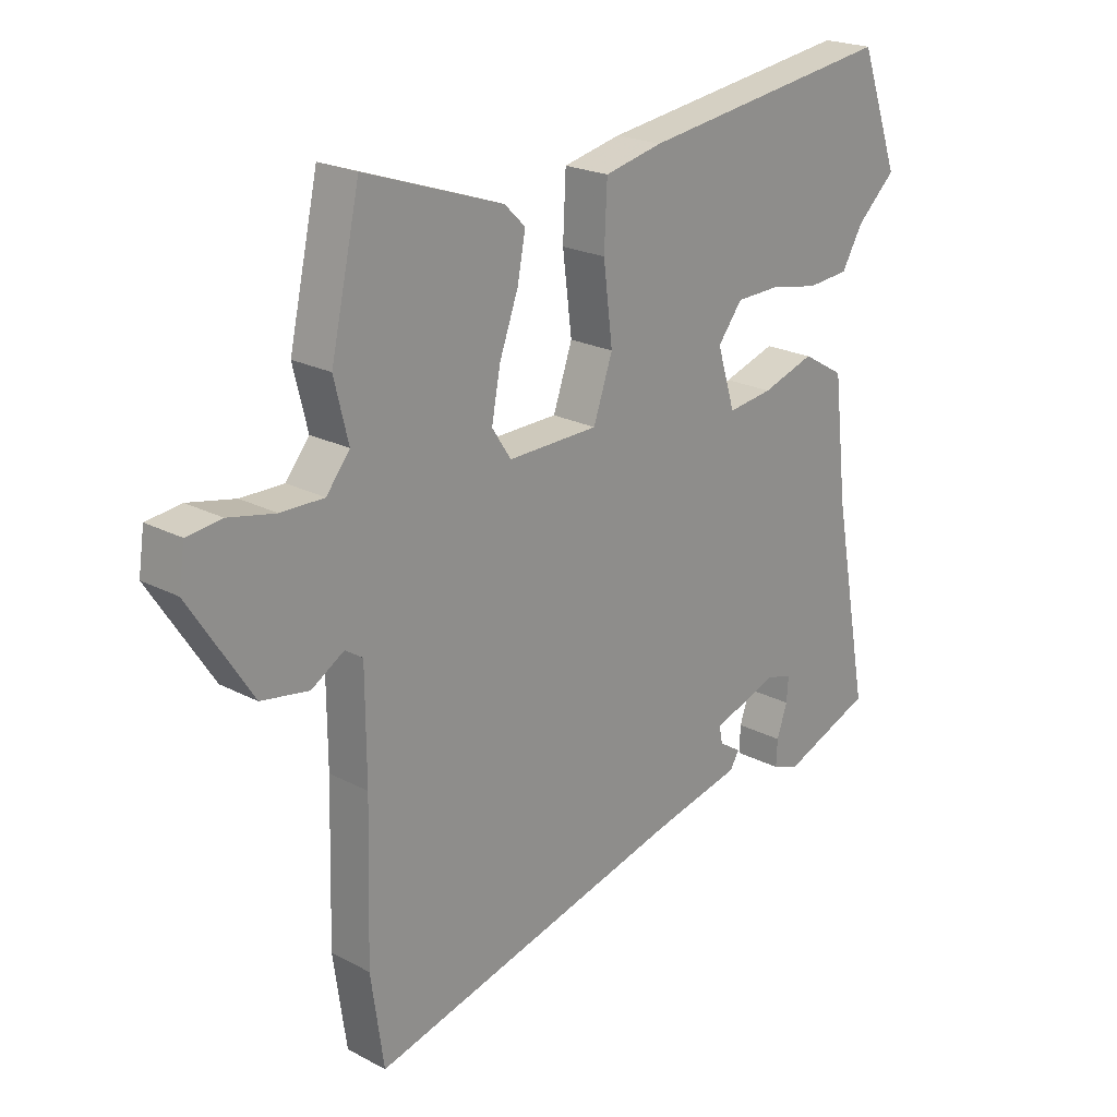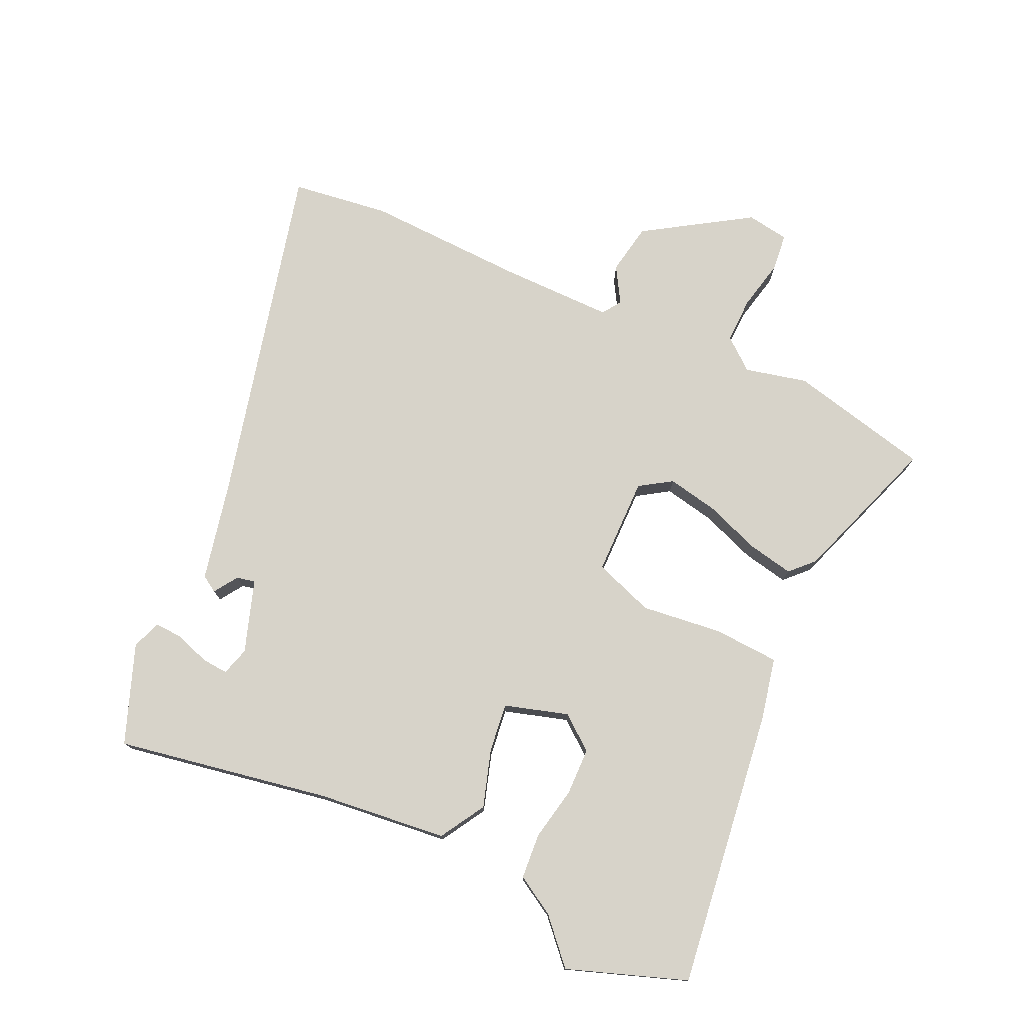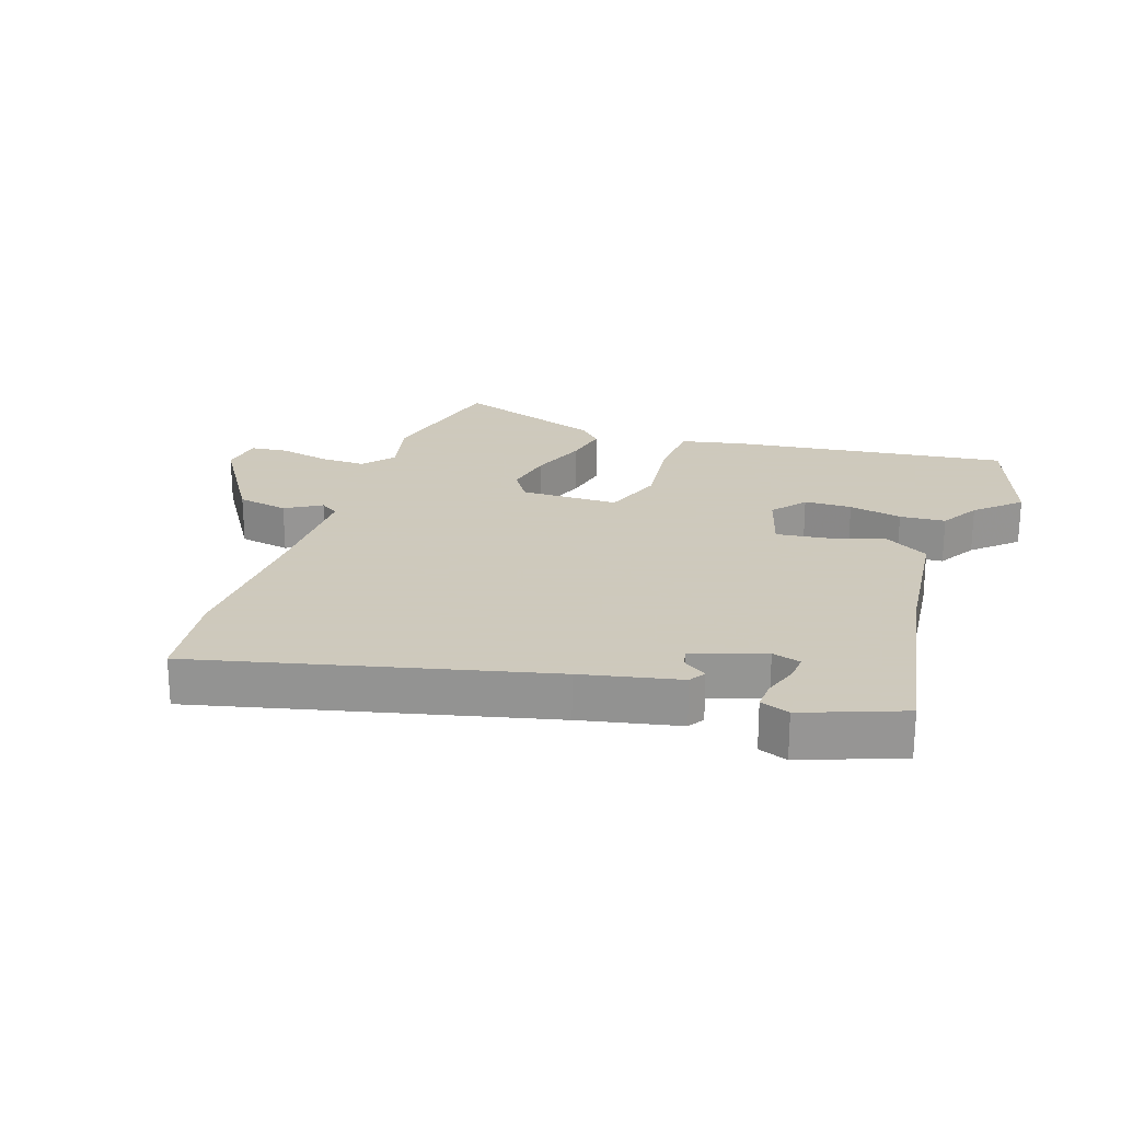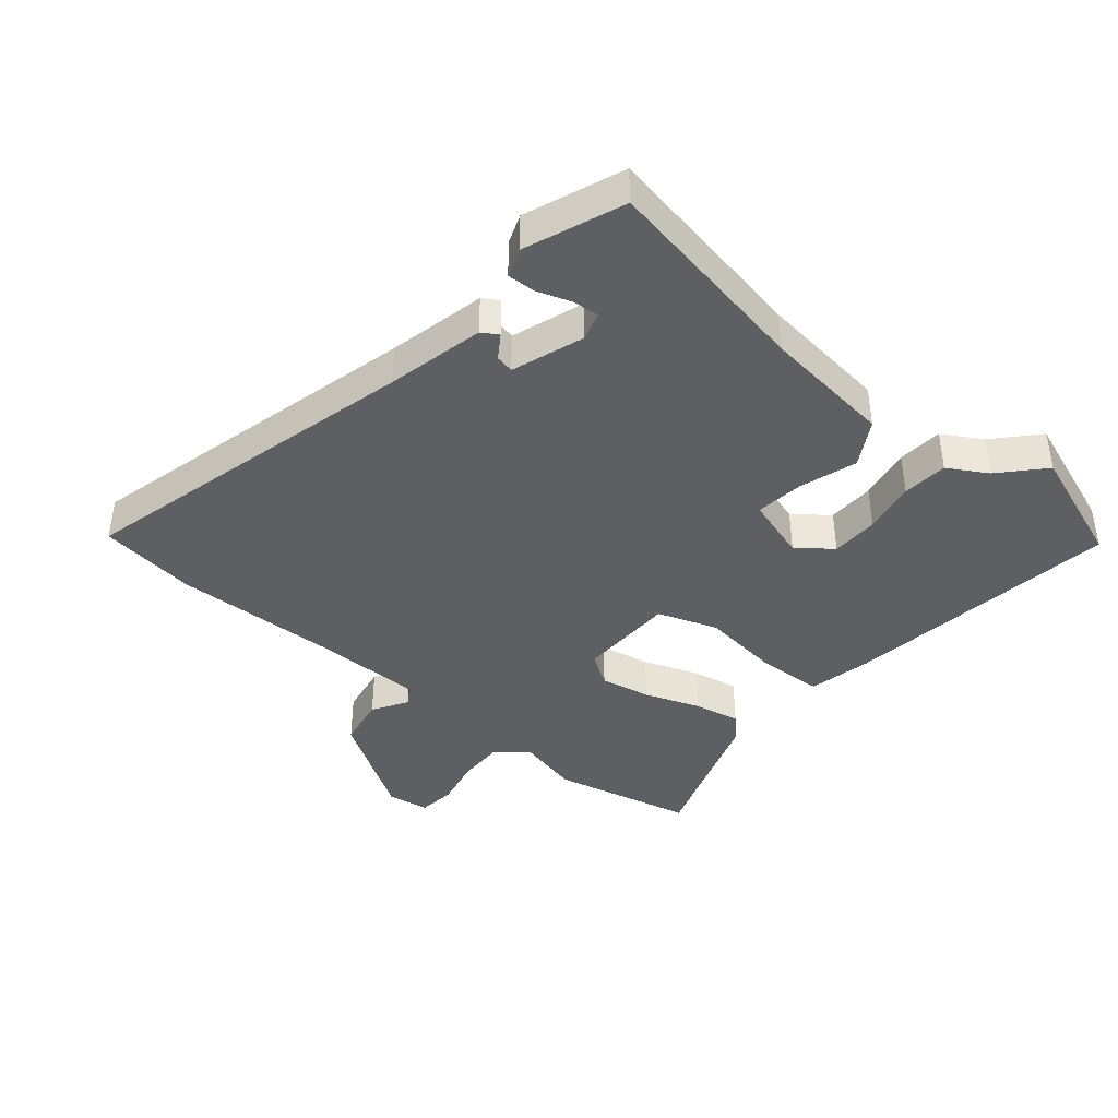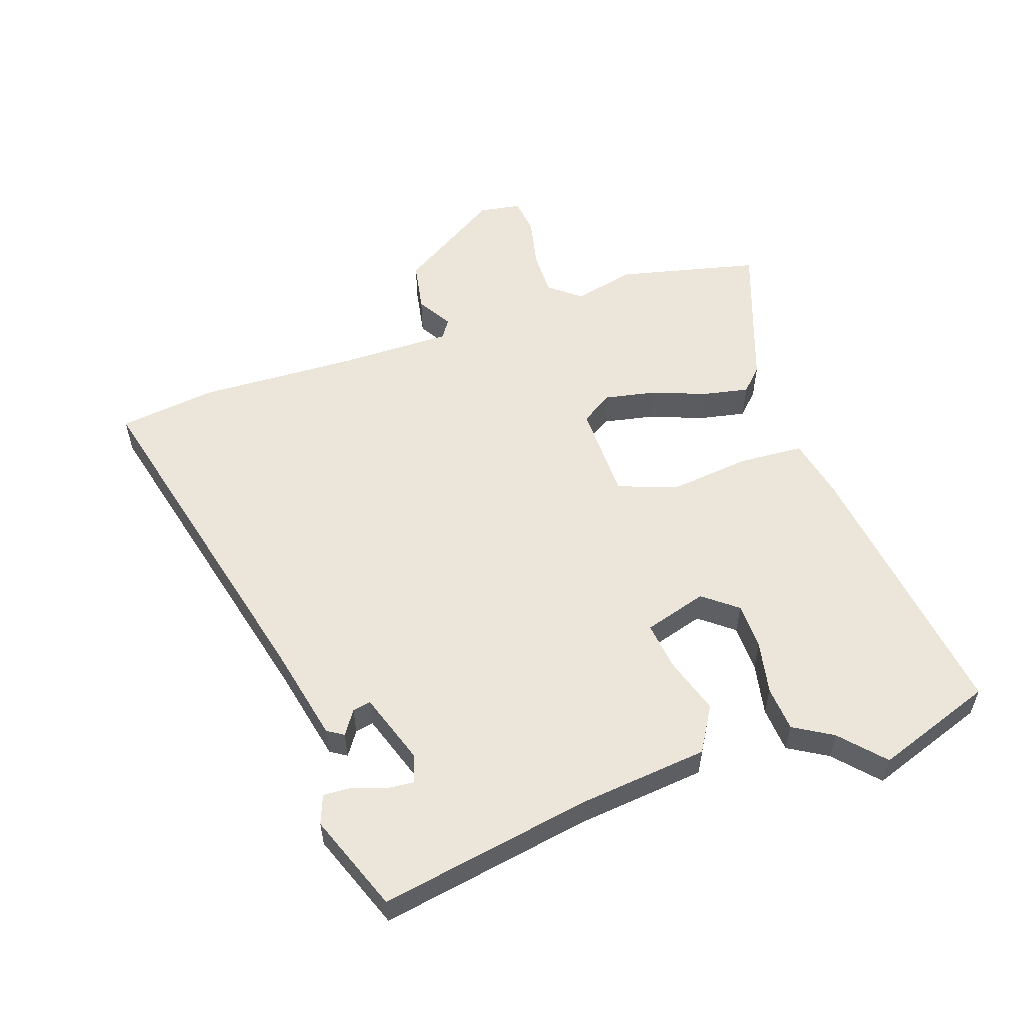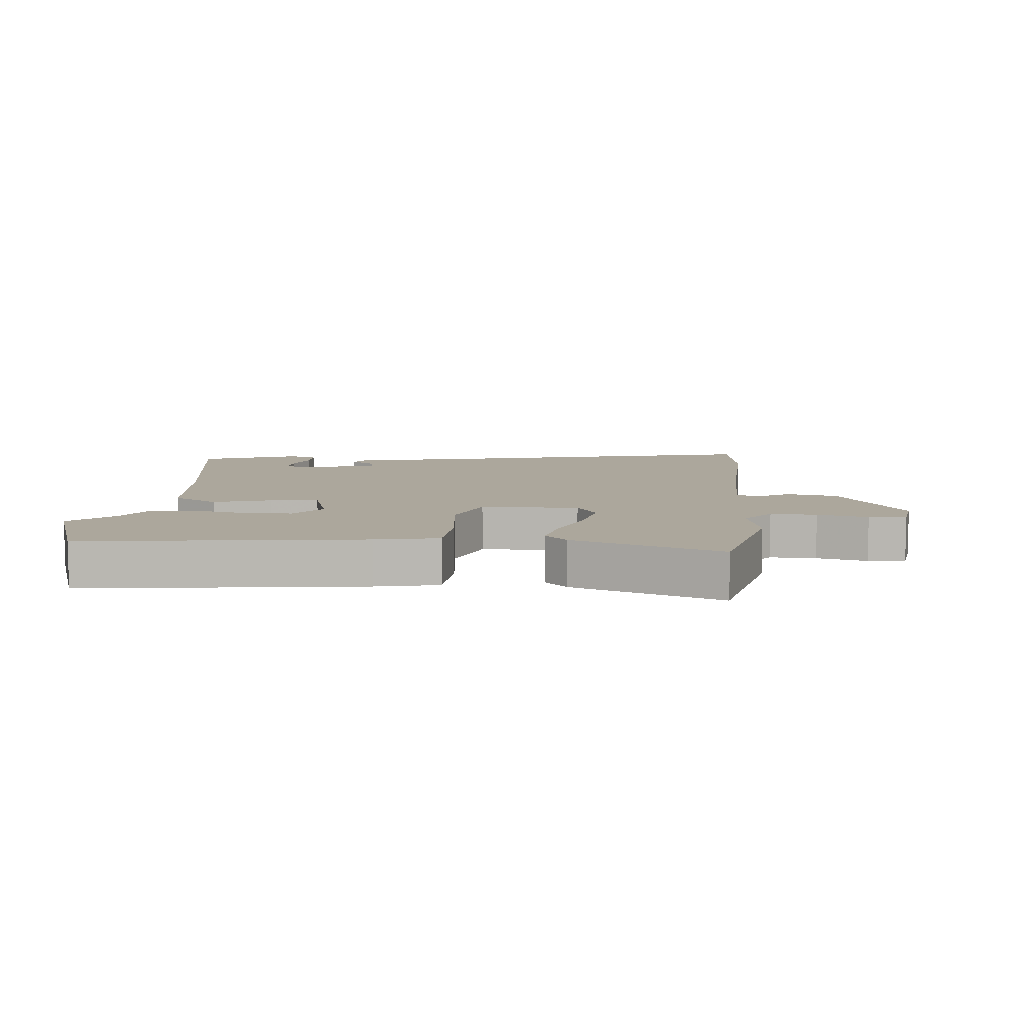
<metadata>
{"format":"obj","ext":"obj","renderer":"f3d","projection":"perspective","resolution":1024,"background":"white","views":[{"elev":21.9,"azim":132.6,"up":"+Z"},{"elev":76.3,"azim":-64.8,"up":"+Y"},{"elev":22.6,"azim":-160.7,"up":"+Y"},{"elev":-40.7,"azim":-129.7,"up":"+Y"},{"elev":55.2,"azim":-108.3,"up":"+Y"},{"elev":8.4,"azim":5.9,"up":"+Y"}]}
</metadata>
<code>
v 0.485 0.07 0.566
v 0.535 0.07 0.342
v 0.511 0.07 0.244
v 0.551 0.07 0.194
v 0.624 0.07 0.195
v 0.704 0.07 0.212
v 0.763 0.07 0.205
v 0.773 0.07 0.138
v 0.667 0.07 -0.026
v 0.586 0.07 -0.04
v 0.53 0.07 -0.006
v 0.5 0.07 -0.026
v 0.499 0.07 -0.205
v 0.506 0.07 -0.458
v 0.484 0.07 -0.612
v -0.06 0.07 -0.474
v -0.215 0.07 -0.439
v -0.231 0.07 -0.413
v -0.193 0.07 -0.388
v -0.187 0.07 -0.359
v -0.3 0.07 -0.32
v -0.345 0.07 -0.333
v -0.342 0.07 -0.375
v -0.324 0.07 -0.428
v -0.322 0.07 -0.473
v -0.368 0.07 -0.49
v -0.523 0.07 -0.43
v -0.46 0.07 -0.094
v -0.436 0.07 0.111
v -0.364 0.07 0.153
v -0.274 0.07 0.124
v -0.197 0.07 0.114
v -0.166 0.07 0.214
v -0.208 0.07 0.268
v -0.283 0.07 0.27
v -0.367 0.07 0.254
v -0.439 0.07 0.26
v -0.475 0.07 0.322
v -0.542 0.07 0.384
v -0.474 0.07 0.571
v -0.035 0.07 0.51
v 0.064 0.07 0.488
v 0.069 0.07 0.384
v 0.053 0.07 0.257
v 0.086 0.07 0.162
v 0.241 0.07 0.159
v 0.274 0.07 0.209
v 0.259 0.07 0.289
v 0.227 0.07 0.377
v 0.213 0.07 0.45
v 0.249 0.07 0.485
v 0.485 0 0.566
v 0.535 0 0.342
v 0.511 0 0.244
v 0.551 0 0.194
v 0.624 0 0.195
v 0.704 0 0.212
v 0.763 0 0.205
v 0.773 0 0.138
v 0.667 0 -0.026
v 0.586 0 -0.04
v 0.53 0 -0.006
v 0.5 0 -0.026
v 0.499 0 -0.205
v 0.506 0 -0.458
v 0.484 0 -0.612
v -0.06 0 -0.474
v -0.215 0 -0.439
v -0.231 0 -0.413
v -0.193 0 -0.388
v -0.187 0 -0.359
v -0.3 0 -0.32
v -0.345 0 -0.333
v -0.342 0 -0.375
v -0.324 0 -0.428
v -0.322 0 -0.473
v -0.368 0 -0.49
v -0.523 0 -0.43
v -0.46 0 -0.094
v -0.436 0 0.111
v -0.364 0 0.153
v -0.274 0 0.124
v -0.197 0 0.114
v -0.166 0 0.214
v -0.208 0 0.268
v -0.283 0 0.27
v -0.367 0 0.254
v -0.439 0 0.26
v -0.475 0 0.322
v -0.542 0 0.384
v -0.474 0 0.571
v -0.035 0 0.51
v 0.064 0 0.488
v 0.069 0 0.384
v 0.053 0 0.257
v 0.086 0 0.162
v 0.241 0 0.159
v 0.274 0 0.209
v 0.259 0 0.289
v 0.227 0 0.377
v 0.213 0 0.45
v 0.249 0 0.485
f 48 49 50 51
f 47 48 51 1
f 41 42 43 44
f 41 44 45
f 38 39 40 41
f 35 36 37 38
f 34 35 38 41
f 33 34 41 45
f 28 29 30 31
f 28 31 32
f 27 28 32
f 23 24 25 26
f 22 23 26 27
f 16 17 18 19
f 16 19 20
f 13 14 15 16
f 12 13 16 20
f 11 12 20 21
f 9 10 11
f 8 9 11
f 5 6 7 8
f 4 5 8 11
f 3 4 11 21
f 47 1 2 3
f 46 47 3
f 32 33 45
f 22 27 32 45
f 22 45 46
f 3 21 22 46
f 102 101 100 99
f 52 102 99 98
f 95 94 93 92
f 96 95 92
f 92 91 90 89
f 89 88 87 86
f 92 89 86 85
f 96 92 85 84
f 82 81 80 79
f 83 82 79
f 83 79 78
f 77 76 75 74
f 78 77 74 73
f 70 69 68 67
f 71 70 67
f 67 66 65 64
f 71 67 64 63
f 72 71 63 62
f 62 61 60
f 62 60 59
f 59 58 57 56
f 62 59 56 55
f 72 62 55 54
f 54 53 52 98
f 54 98 97
f 96 84 83
f 96 83 78 73
f 97 96 73
f 97 73 72 54
f 1 52 53 2
f 2 53 54 3
f 3 54 55 4
f 4 55 56 5
f 5 56 57 6
f 6 57 58 7
f 7 58 59 8
f 8 59 60 9
f 9 60 61 10
f 10 61 62 11
f 11 62 63 12
f 12 63 64 13
f 13 64 65 14
f 14 65 66 15
f 15 66 67 16
f 16 67 68 17
f 17 68 69 18
f 18 69 70 19
f 19 70 71 20
f 20 71 72 21
f 21 72 73 22
f 22 73 74 23
f 23 74 75 24
f 24 75 76 25
f 25 76 77 26
f 26 77 78 27
f 27 78 79 28
f 28 79 80 29
f 29 80 81 30
f 30 81 82 31
f 31 82 83 32
f 32 83 84 33
f 33 84 85 34
f 34 85 86 35
f 35 86 87 36
f 36 87 88 37
f 37 88 89 38
f 38 89 90 39
f 39 90 91 40
f 40 91 92 41
f 41 92 93 42
f 42 93 94 43
f 43 94 95 44
f 44 95 96 45
f 45 96 97 46
f 46 97 98 47
f 47 98 99 48
f 48 99 100 49
f 49 100 101 50
f 50 101 102 51
f 51 102 52 1

</code>
